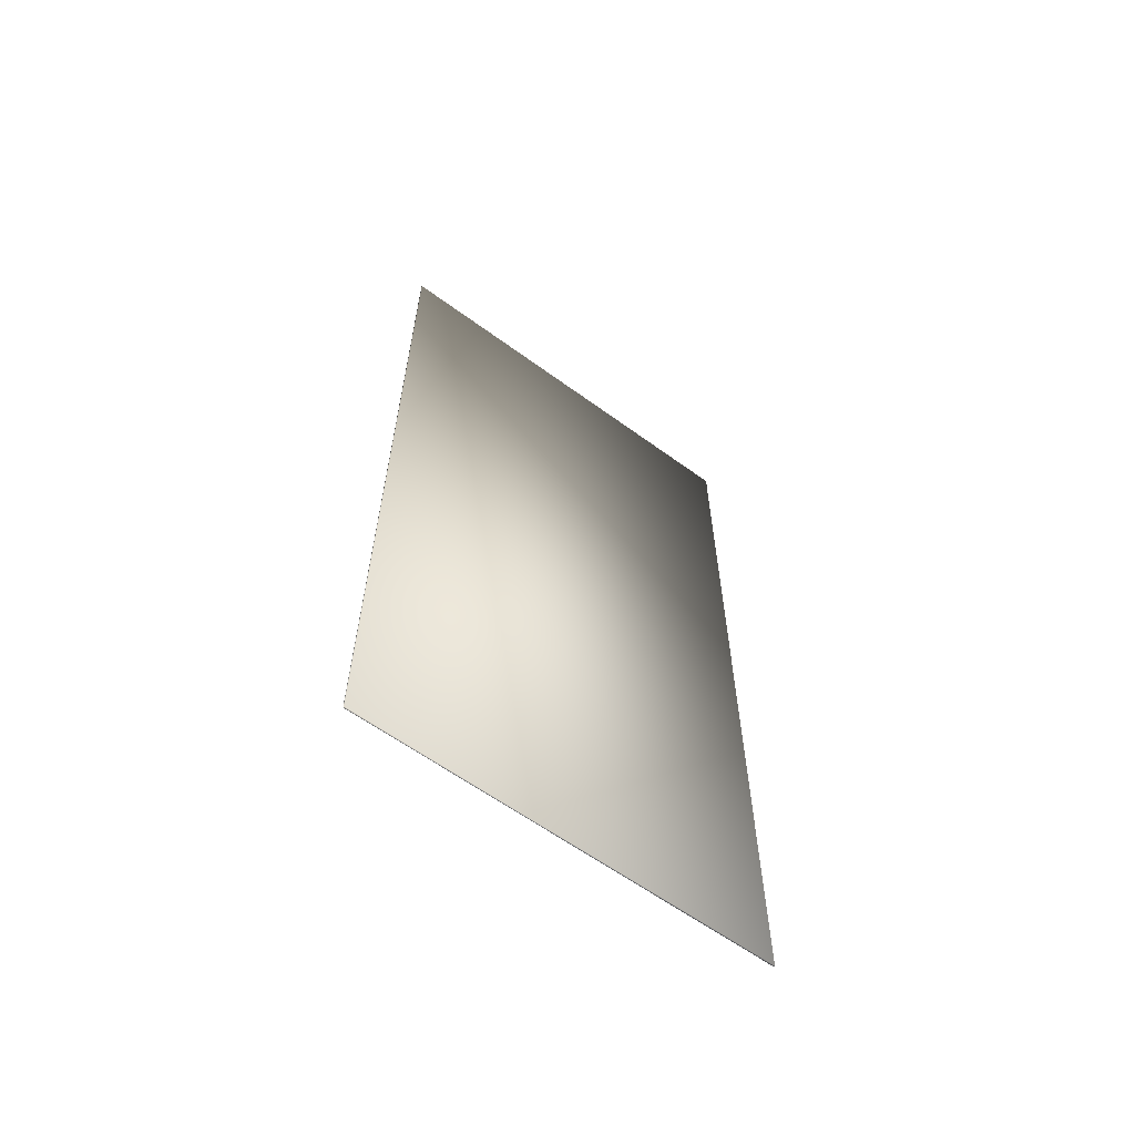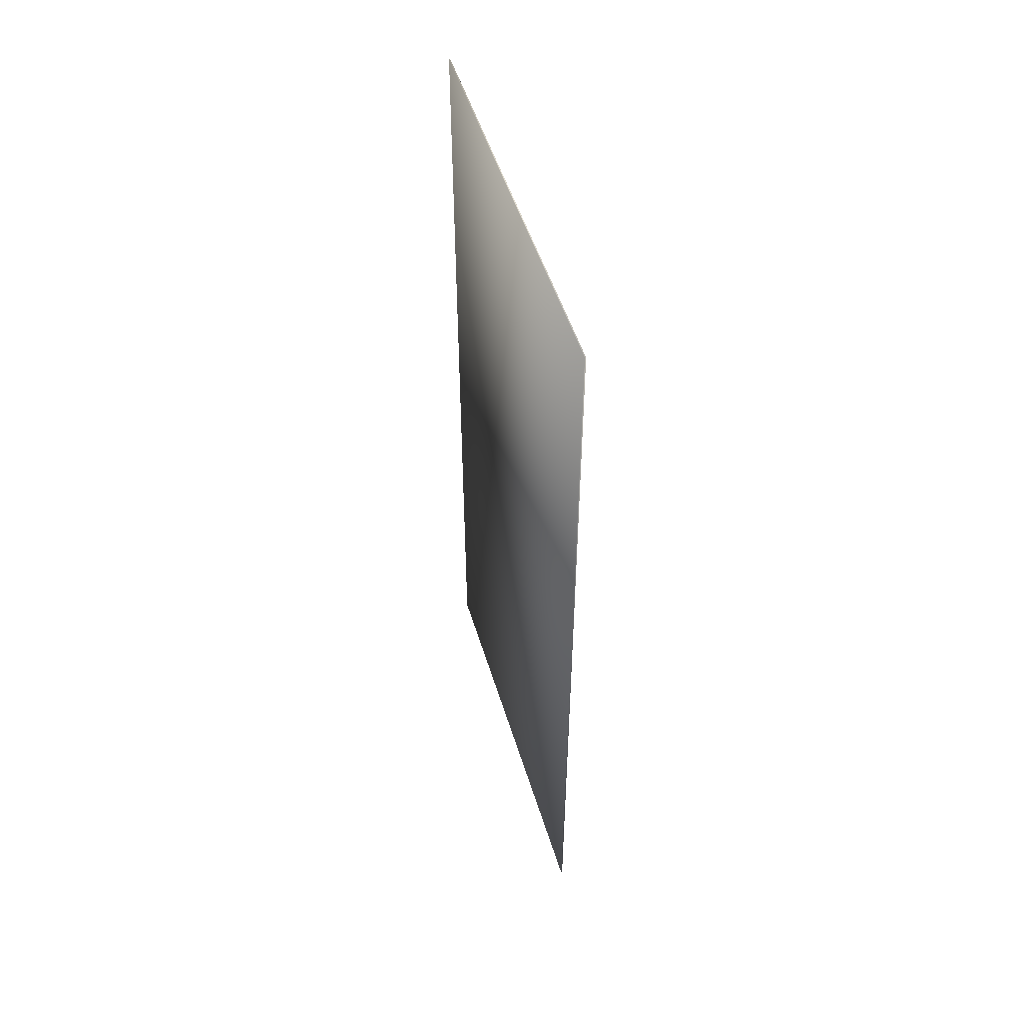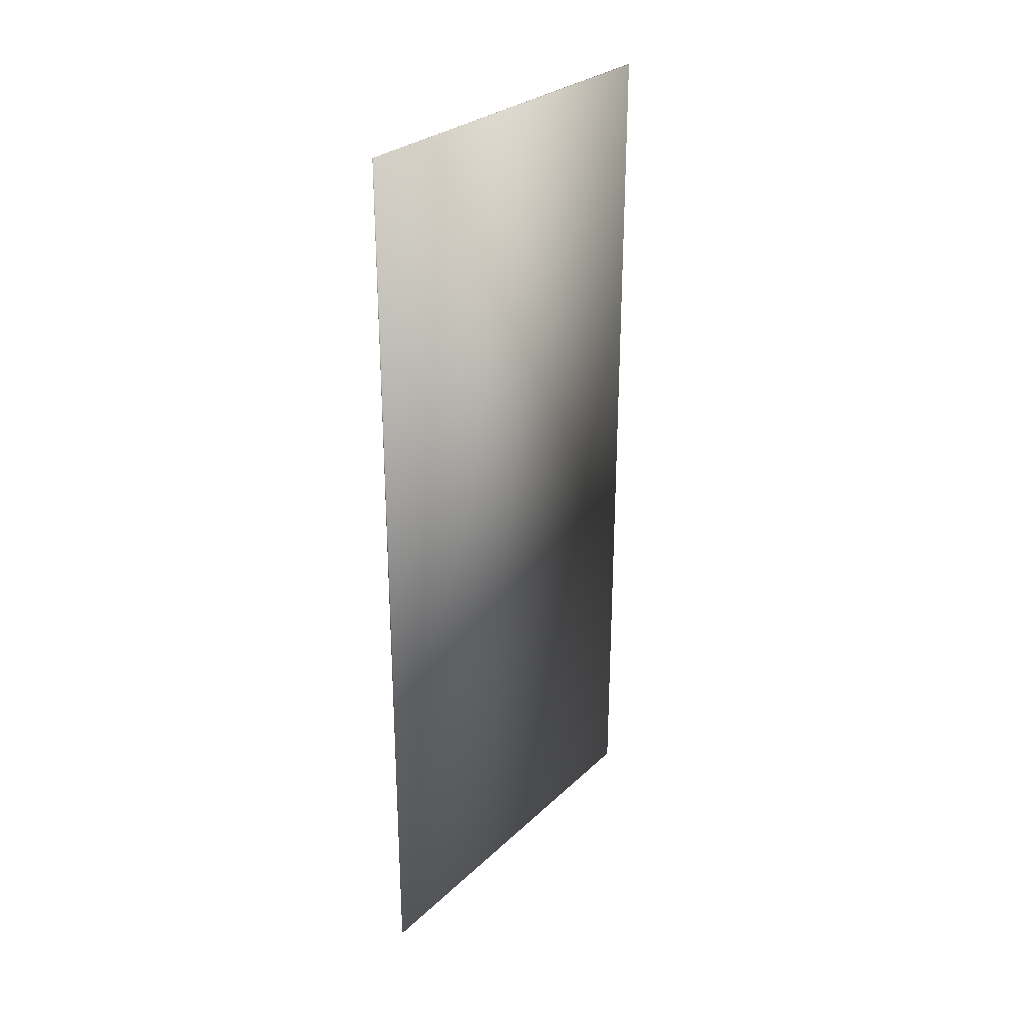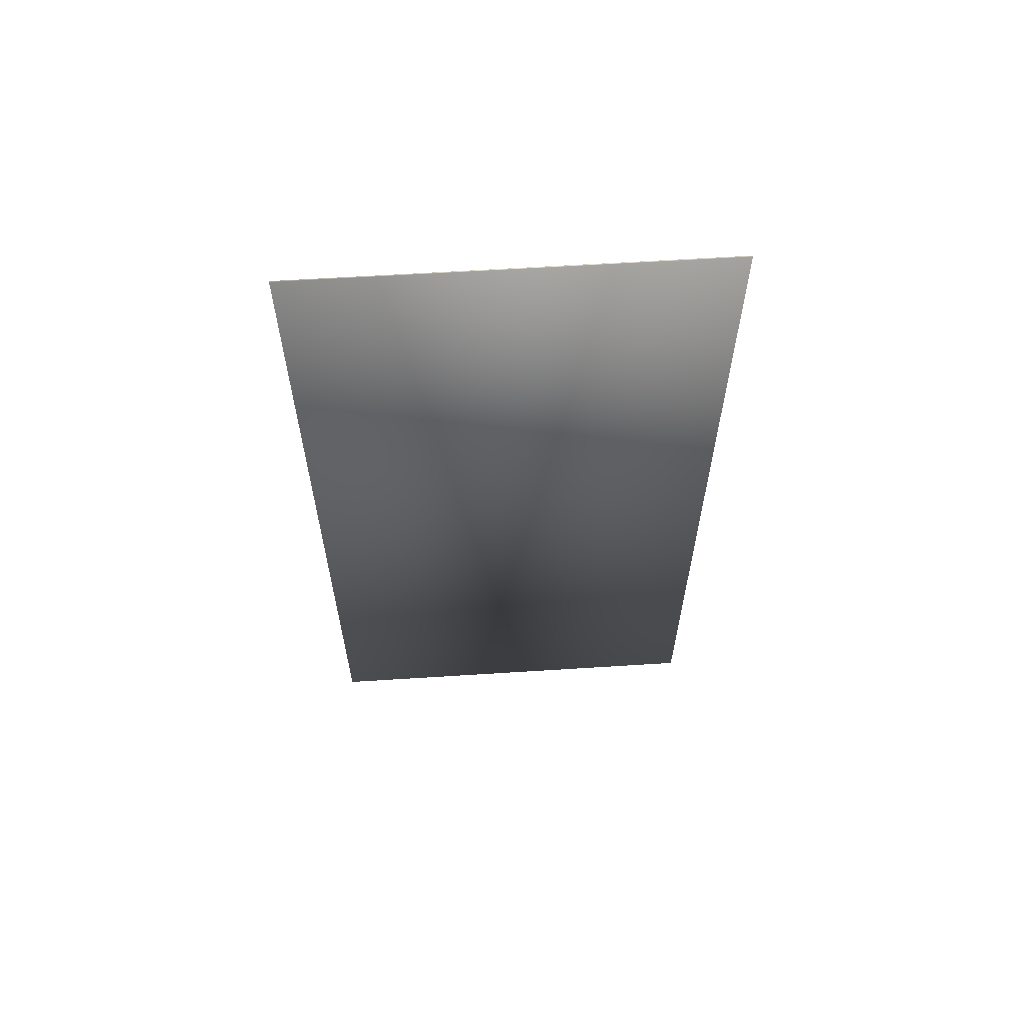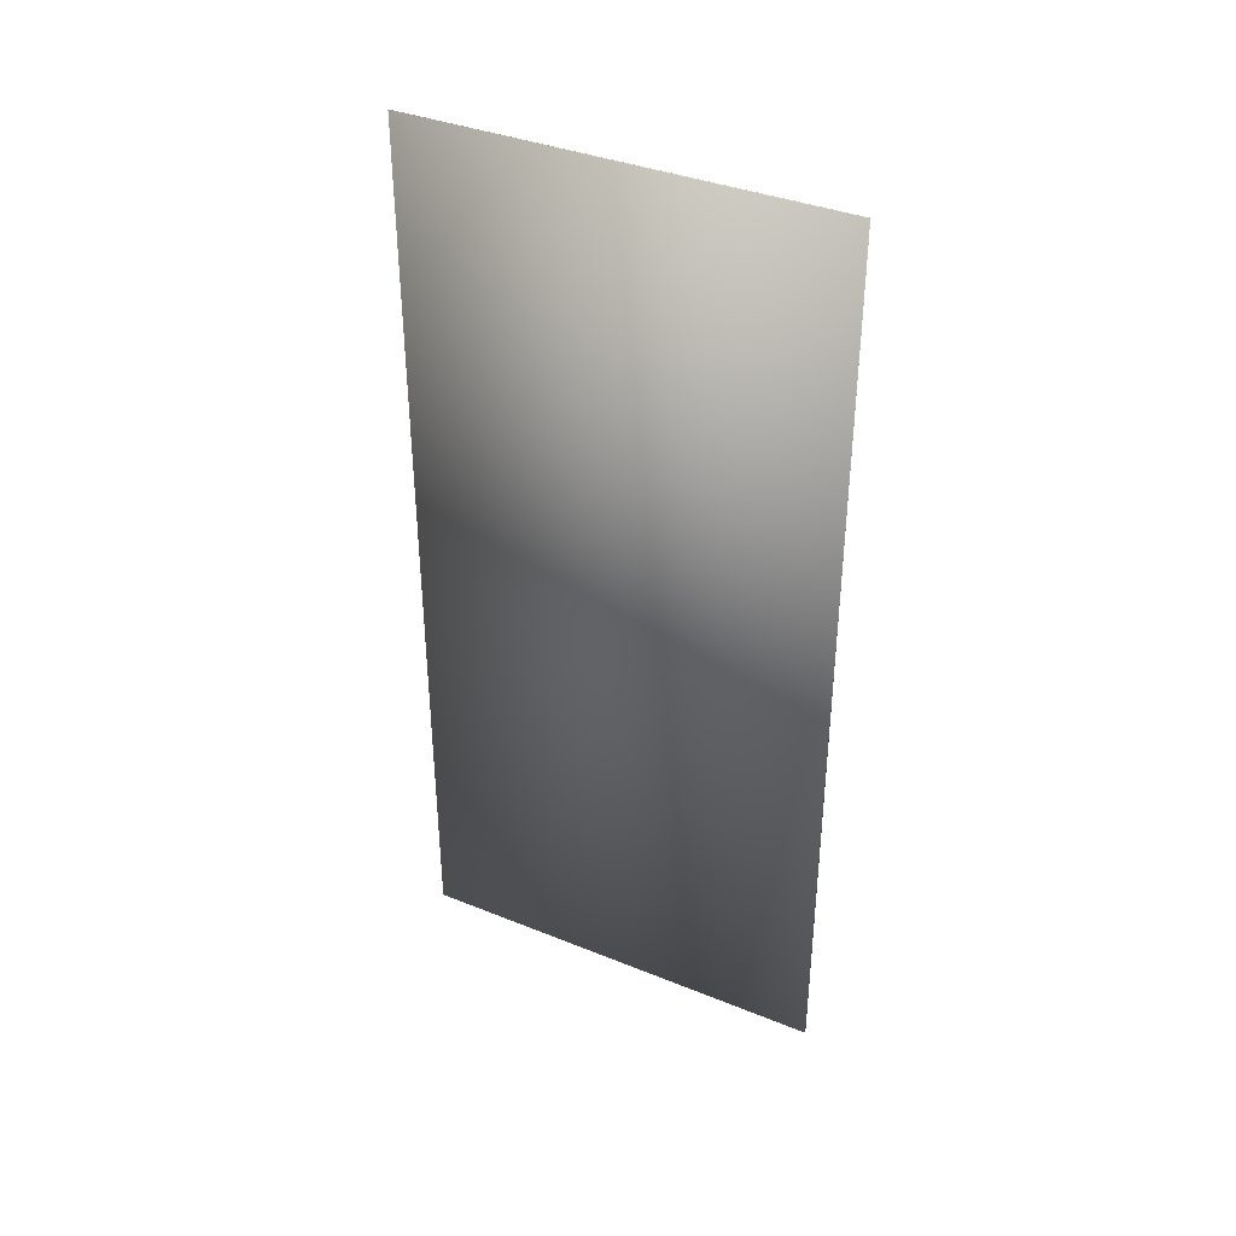
<metadata>
{"format":"obj","ext":"obj","renderer":"f3d","projection":"perspective","resolution":1024,"background":"white","views":[{"elev":-61.2,"azim":-126.7,"up":"+Z"},{"elev":50.7,"azim":-16.7,"up":"+Z"},{"elev":28.1,"azim":-144.1,"up":"+Z"},{"elev":61.8,"azim":-93.7,"up":"+Z"},{"elev":37.4,"azim":-62.6,"up":"+Z"}]}
</metadata>
<code>
v  -0.5196 0 388
v  -0.5196 0 -388
v  0.5196 0 -388
v  0.5196 0 388
v  -0.5196 365.7 388
v  0.5196 365.7 388
v  0.5196 365.7 -388
v  -0.5196 365.7 -388
o window_large_low
g window_large_low
f 1 2 3 4
f 5 6 7 8
f 1 4 6 5
f 4 3 7 6
f 3 2 8 7
f 2 1 5 8

</code>
